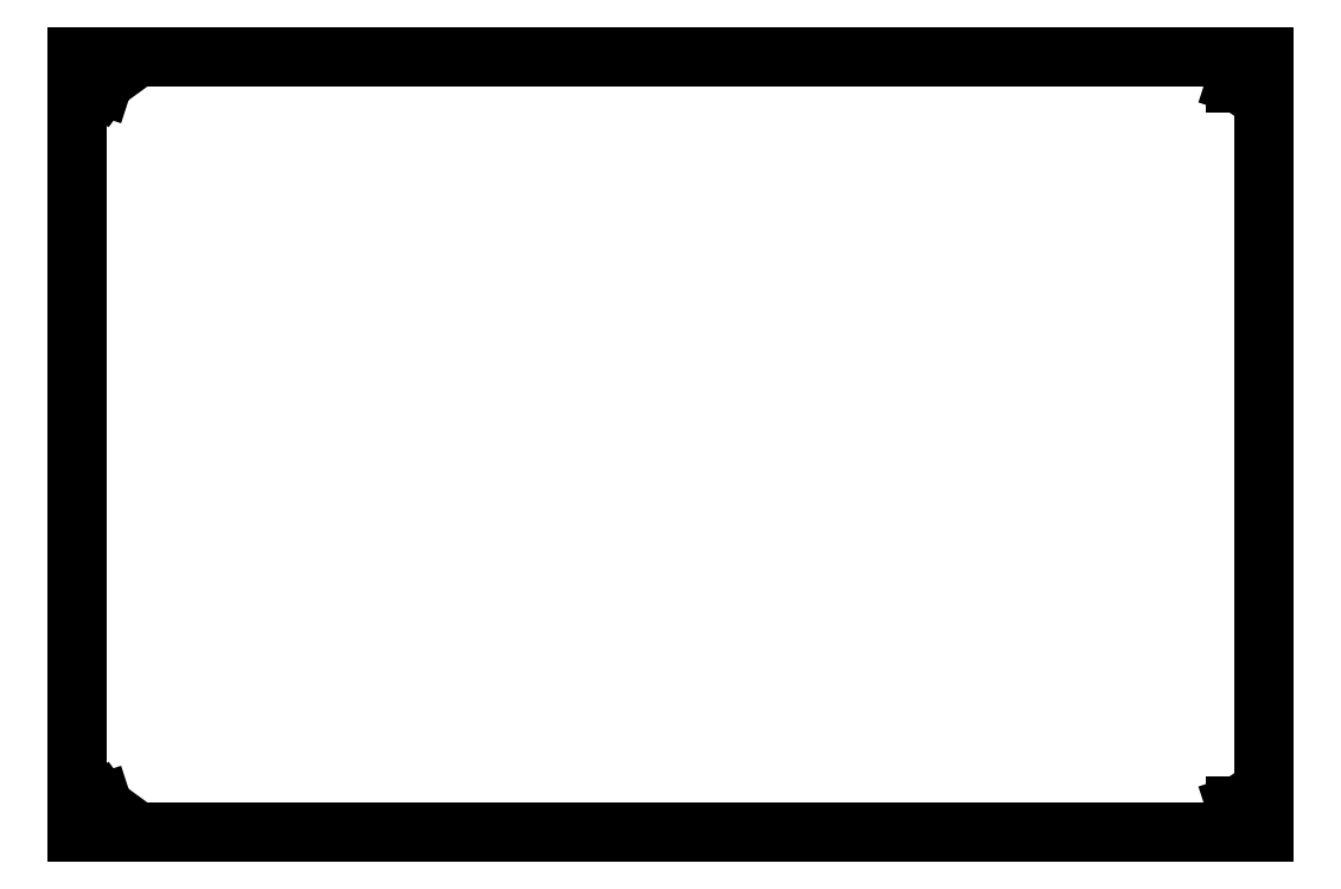
<metadata>
{"format":"dxf","ext":"dxf","renderer":"ezdxf+matplotlib","layout":"modelspace","background":"white","min_lineweight":24,"dpi":150}
</metadata>
<code>
0
SECTION
2
ENTITIES
0
LINE
8
0
10
260
20
170
11
0
21
170
0
LINE
8
0
10
0
20
170
11
0
21
0
0
LINE
8
0
10
0
20
0
11
260
21
0
0
LINE
8
0
10
260
20
0
11
260
21
170
0
LINE
8
0
10
253.8
20
164.1
11
253.8
21
165.9
0
LINE
8
0
10
253.8
20
165.9
11
255.5
21
166.4
0
LINE
8
0
10
255.5
20
166.4
11
256.5
21
165
0
LINE
8
0
10
256.5
20
165
11
255.5
21
163.6
0
LINE
8
0
10
255.5
20
163.6
11
253.8
21
164.1
0
LINE
8
0
10
3.786
20
164.1
11
3.786
21
165.9
0
LINE
8
0
10
3.786
20
165.9
11
5.464
21
166.4
0
LINE
8
0
10
5.464
20
166.4
11
6.5
21
165
0
LINE
8
0
10
6.5
20
165
11
5.464
21
163.6
0
LINE
8
0
10
5.464
20
163.6
11
3.786
21
164.1
0
LINE
8
0
10
3.786
20
4.118
11
3.786
21
5.882
0
LINE
8
0
10
3.786
20
5.882
11
5.464
21
6.427
0
LINE
8
0
10
5.464
20
6.427
11
6.5
21
5
0
LINE
8
0
10
6.5
20
5
11
5.464
21
3.573
0
LINE
8
0
10
5.464
20
3.573
11
3.786
21
4.118
0
LINE
8
0
10
253.8
20
4.118
11
253.8
21
5.882
0
LINE
8
0
10
253.8
20
5.882
11
255.5
21
6.427
0
LINE
8
0
10
255.5
20
6.427
11
256.5
21
5
0
LINE
8
0
10
256.5
20
5
11
255.5
21
3.573
0
LINE
8
0
10
255.5
20
3.573
11
253.8
21
4.118
0
ENDSEC
0
EOF

</code>
